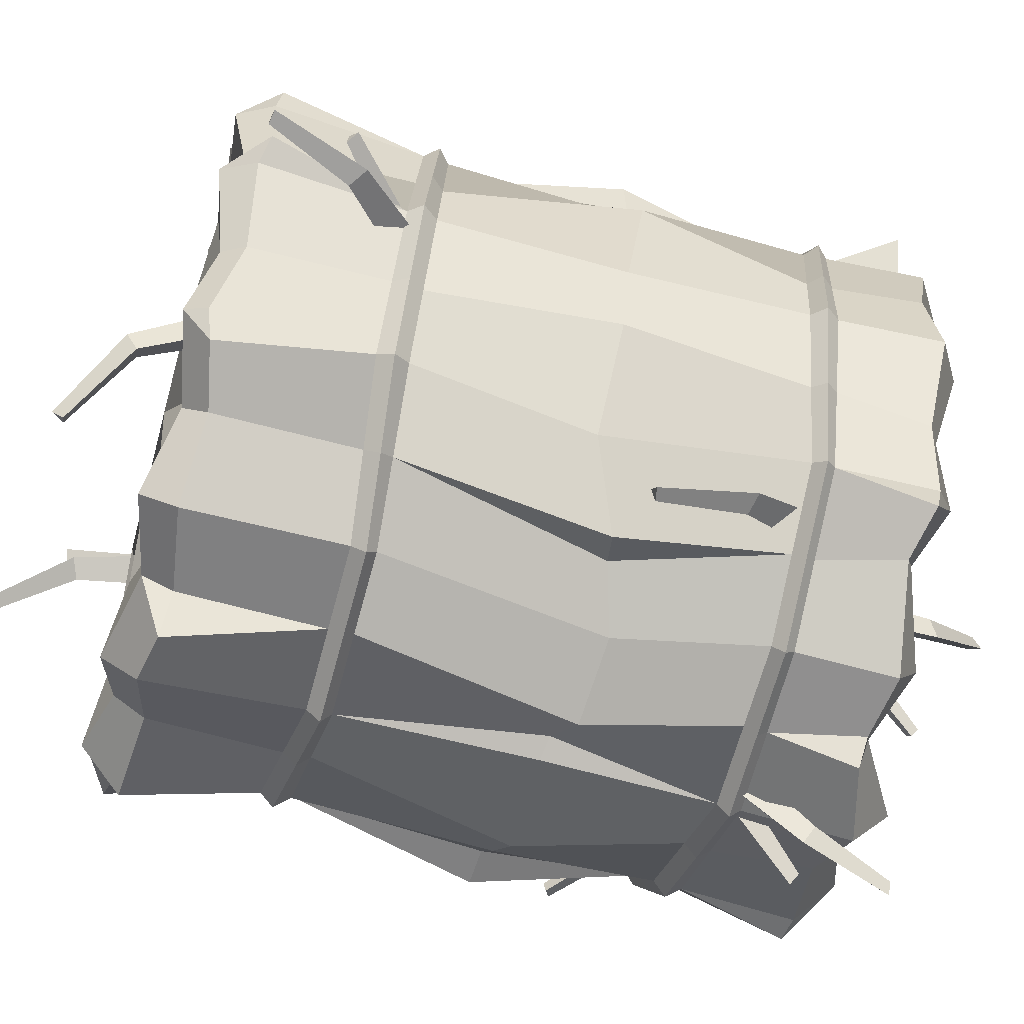
<metadata>
{"format":"obj","ext":"obj","renderer":"f3d","projection":"perspective","resolution":1024,"background":"white","views":[{"elev":-64.7,"azim":75.0,"up":"+Z"}]}
</metadata>
<code>
v -0.2563 51.95 -2.403
v -14.64 -52.62 -55.97
v -39.49 -52.14 -41.62
v -53.84 -54.92 -16.77
v -53.84 -53.17 11.92
v -39.49 -53.17 36.77
v -14.64 -53.17 51.12
v 14.05 -54.62 51.12
v 38.9 -53.17 36.77
v 53.25 -52.8 11.92
v 53.25 -53.17 -16.77
v 38.9 -55.01 -41.62
v 14.05 -52.62 -55.97
v -9.768 59.1 -17.17
v -14.38 56.89 -55.05
v -20.18 59.93 -9.372
v -38.81 56.49 -40.95
v -21 56.79 1.591
v -52.91 54.42 -16.52
v -14.64 57.49 8.84
v -52.91 54.17 11.69
v -7.215 62.47 17.45
v -38.81 56.49 36.12
v 1.645 58.4 21.24
v -14.38 54.85 50.22
v 16.44 57.32 13.74
v 13.83 54.42 50.22
v 19.64 60.55 4.515
v 38.26 56.49 36.12
v 20.42 55.43 -6.272
v 52.36 54.8 11.69
v 14.13 54.17 -13.42
v 52.36 54.42 -16.52
v 6.655 54.16 -22.23
v 38.26 54.92 -40.95
v -4.23 54.3 -23.04
v 13.83 54.92 -55.05
v -51.78 32.15 11.37
v -37.99 33.26 35.26
v -14.09 35.14 49.06
v 13.5 33.25 49.06
v 37.4 33.26 35.26
v 51.2 34.92 11.37
v 51.2 33.25 -16.22
v 37.4 35.48 -40.12
v 13.5 35.48 -53.92
v -14.09 35.49 -53.92
v -37.99 33.26 -40.12
v -51.78 33.25 -16.22
v -51.78 -25.35 11.37
v -37.99 -25.35 35.26
v -14.09 -25.35 49.06
v 13.5 -24.3 49.06
v 37.4 -25.35 35.26
v 51.2 -24.19 11.37
v 51.2 -25.35 -16.22
v 37.4 -25.35 -40.12
v 13.5 -23.66 -53.92
v -14.09 -23.66 -53.92
v -37.99 -25.35 -40.12
v -51.78 -24.42 -16.22
v -14.16 -30.03 49.32
v 13.57 -28.63 49.32
v 37.59 -30.03 35.45
v 51.45 -28.32 11.44
v 51.45 -30.03 -16.29
v 37.59 -30.3 -40.31
v 13.57 -27.53 -54.17
v -14.16 -27.53 -54.17
v -38.18 -30.14 -40.31
v -52.04 -28.96 -16.29
v -52.04 -30.03 11.44
v -38.18 -30.03 35.45
v -52.07 37.03 11.45
v -52.07 37.65 -16.3
v -38.2 37.88 -40.33
v -14.17 39.26 -54.21
v 13.58 38.92 -54.21
v 37.61 38.92 -40.33
v 51.49 37.65 -16.3
v 51.49 38.6 11.45
v 37.61 37.88 35.48
v 13.58 37.65 49.35
v -14.17 38.73 49.35
v -38.2 37.88 35.48
v -14.63 37.44 -55.94
v -39.47 35.48 -41.6
v -53.81 35.44 -16.77
v -53.81 34.54 11.91
v -39.47 35.48 36.75
v -14.63 36.99 51.09
v 14.05 35.44 51.09
v 38.88 35.48 36.75
v 53.22 36.84 11.91
v 53.22 35.44 -16.77
v 38.88 37.31 -41.6
v 14.05 37.31 -55.94
v -53.81 -27.77 11.91
v -39.47 -27.77 36.74
v -14.63 -27.77 51.09
v 14.04 -26.2 51.09
v 38.88 -27.77 36.74
v 53.22 -26.04 11.91
v 53.22 -27.77 -16.77
v 38.88 -27.79 -41.6
v 14.04 -25.24 -55.94
v -14.63 -25.24 -55.94
v -39.47 -27.79 -41.6
v -53.81 -26.38 -16.77
v -12.58 62.61 -48.49
v 12.12 58.82 -48.49
v 33.52 58.82 -36.13
v 45.88 58.31 -14.74
v 45.88 58.69 9.97
v 33.52 62.3 31.37
v 12.12 58.31 43.72
v -12.58 58.74 43.72
v -33.98 62.3 31.37
v -46.33 58.07 9.97
v -46.33 58.31 -14.74
v -33.98 62.3 -36.13
v -13.91 -58.58 -53.24
v 13.32 -58.58 -53.24
v 36.91 -58.58 -39.63
v 50.52 -58.58 -16.04
v 50.52 -58.58 11.19
v 36.91 -58.58 34.77
v 13.32 -58.58 48.39
v -13.91 -58.58 48.39
v -37.49 -58.58 34.77
v -51.11 -58.58 11.19
v -51.11 -58.58 -16.04
v -37.49 -58.58 -39.63
v 32.5 52.67 -17.68
v 35.81 53.89 0.7554
v 29.5 58.98 18.25
v 15.1 55.69 30.45
v -3.355 56.75 33.72
v -20.93 60.82 27.22
v -33.09 55.85 13.02
v -36.39 55.18 -5.434
v -29.95 58.39 -23.19
v -15.61 57.6 -35.26
v 2.784 52.82 -38.42
v 20.42 52.68 -32.03
v 49.28 7.302 13.68
v 36.94 4.68 34.78
v 12.01 5.654 43.64
v -15.62 -1.323 48.5
v -37.62 4.68 34.78
v -46.75 12.85 12.1
v -51.26 5.683 -16.14
v -40.44 7.68 -38.08
v -13.98 8.013 -53.42
v 8.364 12.43 -53.25
v 34.39 3.669 -42.11
v 50.59 4.675 -16.14
v 48.44 -55.49 -2.427
v 51.06 -50.83 -2.428
v 51.45 -29.17 -2.428
v 53.22 -26.9 -2.428
v 51.2 -24.77 -2.428
v 55.21 6.258 0.65
v 51.2 34.09 -2.428
v 53.22 36.14 -2.428
v 51.49 38.13 -2.427
v 53.64 51.98 -4.765
v 47.06 54.11 -4.564
v 34.16 53.28 -8.465
v 41.91 -55.49 -26.79
v 44.18 -51.89 -28.1
v 44.52 -30.16 -28.3
v 46.05 -27.78 -29.18
v 44.3 -25.35 -28.17
v 48.38 3.931 -32.58
v 44.3 34.37 -28.17
v 46.05 36.38 -29.19
v 44.55 38.29 -28.32
v 44.39 52.76 -32.06
v 38.85 55.36 -28.52
v 26.46 52.67 -24.86
v 24.07 -55.49 -44.63
v 25.38 -51.62 -46.9
v 25.58 -28.91 -47.24
v 26.46 -26.51 -48.77
v 25.45 -24.51 -47.02
v 24.41 8.333 -53.64
v 25.45 35.48 -47.02
v 26.46 37.31 -48.77
v 25.6 38.92 -47.27
v 28.62 52.52 -46.07
v 25.22 54.8 -40.52
v 11.6 52.75 -35.23
v -0.294 -55.49 -51.16
v -0.293 -50.48 -53.78
v -0.2932 -27.53 -54.17
v -0.2932 -25.24 -55.94
v -0.2932 -23.66 -53.92
v -3.05 10.8 -60.07
v -0.2932 35.49 -53.92
v -0.2932 37.38 -55.94
v -0.293 39.09 -54.21
v -0.07133 52.72 -58.94
v -0.5824 55.53 -48.55
v -6.412 55.21 -36.84
v -24.66 -55.49 -44.63
v -25.97 -50.25 -46.9
v -26.17 -28.83 -47.24
v -27.05 -26.51 -48.77
v -26.04 -24.51 -47.02
v -30.76 8.103 -51.46
v -26.04 34.38 -47.02
v -27.05 36.46 -48.77
v -26.18 38.57 -47.27
v -23.68 54.01 -49.8
v -20.57 57.97 -43.98
v -22.78 58 -29.23
v -42.5 -55.49 -26.79
v -44.77 -51.35 -28.1
v -45.11 -29.55 -28.3
v -46.64 -27.09 -29.18
v -44.89 -24.89 -28.17
v -51.93 6.781 -30.29
v -44.89 33.26 -28.17
v -46.64 35.46 -29.19
v -45.14 37.76 -28.32
v -47.39 53.68 -26.85
v -41.57 57.34 -23.69
v -33.17 56.78 -14.31
v -49.03 -55.49 -2.428
v -51.65 -51.85 -2.428
v -52.04 -29.49 -2.428
v -53.81 -27.07 -2.428
v -51.78 -24.89 -2.428
v -57.26 9.943 -1.209
v -51.78 32.7 -2.428
v -53.81 34.99 -2.428
v -52.07 37.34 -2.427
v -56.38 52.24 -5.264
v -45.39 54.96 -4.485
v -34.74 55.51 3.795
v -42.5 -55.49 21.94
v -44.77 -51.01 23.25
v -45.11 -30.03 23.45
v -46.64 -27.77 24.33
v -44.89 -25.35 23.32
v -49.51 9.373 27.7
v -44.89 32.71 23.32
v -46.64 35.01 24.33
v -45.14 37.45 23.46
v -46.37 52.91 25.83
v -40.63 56.14 22.45
v -27.01 58.34 20.12
v -24.66 -55.49 39.78
v -25.97 -51.01 42.04
v -26.17 -30.03 42.39
v -27.05 -27.77 43.91
v -26.04 -25.35 42.16
v -30.09 1.1 47.77
v -26.04 34.2 42.16
v -27.05 36.23 43.92
v -26.18 38.3 42.42
v -28.57 53.84 42.05
v -25.12 57.46 36.5
v -12.14 58.78 30.47
v -0.294 -55.49 46.31
v -0.293 -51.71 48.92
v -0.2932 -29.33 49.32
v -0.2932 -26.98 51.09
v -0.2932 -24.83 49.06
v -1.913 1.653 52.8
v -0.2932 34.2 49.06
v -0.2932 36.22 51.09
v -0.293 38.19 49.35
v 1.664 52.33 51.15
v 1.569 54.67 44.58
v 5.871 56.22 32.09
v 24.07 -55.49 39.78
v 25.38 -51.71 42.04
v 25.58 -29.33 42.39
v 26.46 -26.98 43.91
v 25.45 -24.83 42.16
v 27.93 5.061 45.01
v 25.45 33.26 42.16
v 26.46 35.46 43.92
v 25.6 37.76 42.42
v 25.68 51.16 46.11
v 22.49 53.13 40.27
v 22.3 57.34 24.35
v 41.91 -55.49 21.94
v 44.18 -50.83 23.25
v 44.52 -29.17 23.45
v 46.05 -26.9 24.33
v 44.3 -24.77 23.32
v 49.09 5.996 28.01
v 44.3 34.09 23.32
v 46.05 36.16 24.33
v 44.55 38.24 23.46
v 52.84 52.4 26.79
v 40.96 55.07 22.29
v 32.66 56.44 9.501
v 21.98 -53.02 -32.71
v 14.47 -57.09 -40.23
v 31.4 -57.09 -27.78
v 34.14 -53.02 -17.52
v 39.83 -57.09 -8.541
v 37.07 -53.02 1.722
v 37.51 -57.09 12.34
v 29.99 -53.02 19.85
v 25.06 -57.09 29.26
v 14.8 -53.02 32.01
v 5.819 -57.09 37.69
v -4.444 -53.02 34.94
v -15.06 -57.09 35.38
v -22.57 -53.02 27.86
v -31.99 -57.09 22.93
v -34.73 -53.02 12.66
v -40.42 -57.09 3.686
v -37.66 -53.02 -6.577
v -38.1 -57.09 -17.19
v -30.58 -53.02 -24.7
v -25.65 -57.09 -34.12
v -15.38 -53.02 -36.86
v -6.407 -57.09 -42.55
v 3.856 -53.02 -39.79
v 12.49 -58.2 -21.91
v 22.13 -58.2 -16.59
v -0.2943 -54.5 -2.428
v 22.97 -58.2 -1.093
v 16.85 -58.2 8.976
v 14.41 -58.2 22.16
v -1.299 -58.2 18.93
v -13.08 -58.2 17.05
v -24.66 -58.2 8.042
v -23.56 -58.2 -3.761
v -14.3 -58.2 -11.98
v -10.77 -58.2 -23.24
v 1.16 -58.2 -22.31
v 47.65 6.724 21.91
v 45.84 4.288 -26.92
v 19.02 9.218 -50.42
v -10.37 8.643 -51.98
v -45.33 7.048 -30.91
v -51.43 12.54 10.07
v -24.48 0.8301 44.74
v 22.1 5.324 41.62
v 48.49 53.17 21.19
v 37.89 54.04 -45.75
v 3.333 53.39 -55.1
v -43.23 55.94 -40.11
v -52.28 53.14 -9.157
v -46.5 54.08 31.56
v -18.12 54.67 52.23
v 19.81 53.25 52.64
v 36.17 -52.6 42.18
v 4.434 -52.63 53.79
v -33.34 -51.73 43.59
v -56.55 -52.4 16.44
v -57.08 -53.76 -20.48
v -40.11 -51.32 -47.02
v -4.365 -51.08 -60.78
v 36.38 -53.81 -46.95
v 56.99 -52.1 -14.34
v 53.99 -52.07 17.42
v 32.63 11.74 -52.58
v 31.66 12.58 -54.21
v 33.92 12.14 -54.46
v 30.3 37.31 -41.6
v 28.32 33.51 -39.55
v 26.24 35.3 -43.05
v 34.83 27.47 -49.86
v 32.81 25.38 -47.65
v 31.28 26.7 -50.21
v 5.474 73.33 -21.93
v 7.501 73.5 -21.53
v 6.598 75.07 -22.97
v 13.19 51.4 -37.4
v 10.21 50.96 -33.72
v 14.57 51.31 -32.85
v 11.8 64.47 -33.81
v 9.729 63 -31.18
v 12.92 63.26 -30.55
v 14.3 -71.82 -37.91
v 15.77 -71.9 -39.37
v 15.57 -73.75 -37.99
v 31.77 -53.98 -25.4
v 27.39 -52.69 -26.73
v 30.54 -52.88 -29.87
v 27.03 -65.89 -30
v 24.09 -63.86 -30.75
v 26.4 -64 -33.05
v 25.49 -50.37 56.91
v 27.51 -50.42 56.43
v 26.98 -49.76 58.58
v 25.12 -27.5 40.89
v 22.48 -31.32 39.88
v 26.81 -31.44 38.83
v 27.91 -35.32 51.69
v 25.74 -37.66 49.93
v 28.91 -37.75 49.16
v 61.66 -52.88 -19.16
v 60.83 -53.01 -21.05
v 63.11 -52.63 -20.94
v 49.09 -27.95 -18.47
v 48.05 -31.38 -15.34
v 46.27 -31.66 -19.42
v 58.13 -37.45 -22.17
v 56.47 -39.34 -19.53
v 55.17 -39.55 -22.51
v 59.34 -41.01 -12.47
v 58.95 -41.22 -14.49
v 60.71 -39.83 -13.91
v 49.45 -29.25 -14.76
v 48.27 -31.65 -12.91
v 47.66 -31.98 -16.1
v -18.18 62.17 59.58
v -20.05 62.22 58.66
v -20.02 61.8 60.94
v -15.67 37.56 46.61
v -12.67 41.16 45.77
v -16.67 41.28 43.82
v -20.25 46.68 55.63
v -17.64 48.73 54.13
v -20.57 48.82 52.7
v -10.81 50.7 57.36
v -12.82 50.81 56.88
v -12.25 49.42 58.64
v -12.05 39.04 47.16
v -10.27 41.55 46.12
v -13.44 41.73 45.37
v -61.62 -53.34 0.1868
v -60.81 -53.4 2.09
v -63.11 -53.22 1.959
v -51.18 -27.45 -0.4127
v -49.83 -30.78 -3.529
v -48.07 -30.92 0.5634
v -59.42 -37.67 3.214
v -57.59 -39.42 0.5901
v -56.3 -39.52 3.588
v -60.24 -41.33 -6.492
v -59.86 -41.5 -4.463
v -61.73 -40.27 -5.06
v -51.39 -28.78 -4.122
v -50 -31.07 -5.967
v -49.4 -31.35 -2.771
v -25.28 77.8 4.173
v -26.36 77.41 5.903
v -24.77 79.1 6.022
v -12.29 53.83 10.23
v -14.72 54.42 6.181
v -17.03 53.59 9.9
v -15.84 66.93 11.41
v -17.53 66.24 8.252
v -19.22 65.63 10.98
v -15.36 68.67 1.165
v -16.29 68.71 3.017
v -14.06 69.36 2.959
v -12.11 54.38 6.323
v -14.15 54.46 3.787
v -15.61 54.52 6.705
v -34.48 -77.66 -6.693
v -34.45 -77.42 -8.752
v -33.11 -79.1 -7.881
v -19.41 -54.15 -6.585
v -23.64 -54.43 -4.438
v -23.57 -53.92 -8.864
v -22.25 -67.33 -8.524
v -25.34 -66.4 -6.82
v -25.29 -66.03 -10.06
v -27.37 -68.23 0.484
v -27.17 -68.43 -1.569
v -25.35 -69.05 -0.2825
v -21.36 -54.37 -3.166
v -24.44 -54.27 -2.114
v -24.12 -54.57 -5.348
v 28.52 11.68 52.98
v 30.13 11.15 51.79
v 30.6 11.71 53.99
v 28.83 35.33 38.13
v 25.06 32.44 38.18
v 28.52 31.3 35.61
v 32.99 26.03 47.18
v 29.78 24.51 46.35
v 32.32 23.68 44.47
v 23.4 24.33 50.83
v 25.22 23.74 50.05
v 25.29 25.33 51.73
v 25.15 34.73 39.42
v 22.73 32.62 38.95
v 25.6 31.69 37.71
v -59.53 8.545 -13.95
v -59.11 8.306 -11.94
v -61.35 8.459 -12.52
v -50.23 34.57 -9.917
v -48.15 31.6 -12.99
v -47.25 31.09 -8.66
v -58.62 23.87 -9.052
v -56.22 22.43 -11.4
v -55.57 22.06 -8.224
v -57.32 21.2 -19.02
v -57.34 20.83 -16.99
v -59.1 22.08 -17.83
v -49.64 33.62 -13.7
v -47.82 31.56 -15.43
v -47.86 30.97 -12.22
v -19.58 62.85 -58.83
v -17.55 63.28 -58.93
v -18.7 63.23 -60.94
v -10.86 36.83 -53.64
v -13.51 39.26 -50.52
v -9.163 40.2 -50.74
v -13.26 48.16 -60.81
v -14.99 49.13 -57.75
v -11.8 49.82 -57.91
v -22.71 49.56 -56.68
v -20.79 50.17 -57.2
v -21.97 48.96 -58.79
v -14.42 37.29 -51.98
v -15.77 39 -49.57
v -12.75 39.95 -50.38
f 77 86 213 214
f 76 87 225 226
f 75 88 237 238
f 74 89 249 250
f 85 90 261 262
f 84 91 273 274
f 83 92 285 286
f 82 93 297 298
f 81 94 165 166
f 80 95 177 178
f 79 96 189 190
f 78 97 201 202
f 1 14 16
f 1 16 18
f 1 18 20
f 1 20 22
f 1 22 24
f 1 24 26
f 1 26 28
f 1 28 30
f 1 30 32
f 1 32 34
f 1 34 36
f 1 36 14
f 37 349 204 111
f 216 110 15 215
f 350 121 17
f 240 120 19 351
f 252 119 21 251
f 264 118 23 263
f 276 117 25 275
f 354 116 27
f 300 115 29 299
f 168 114 31 167
f 180 113 33 179
f 348 112 35
f 151 50 246 247
f 51 258 259 150
f 271 149 52 270
f 346 282 283
f 295 147 54 294
f 146 55 162 163
f 175 340 174
f 57 186 187 156
f 155 58 198 199
f 59 210 211 154
f 223 343 222
f 152 61 234 235
f 244 245 98 72
f 256 257 99 73
f 268 269 100 62
f 280 281 101 63
f 292 293 102 64
f 160 161 103 65
f 172 173 104 66
f 184 185 105 67
f 196 197 106 68
f 208 209 107 69
f 220 221 108 70
f 232 233 109 71
f 268 62 7 267
f 280 63 8 279
f 292 64 9 291
f 160 65 10 159
f 172 66 11 171
f 362 67 12
f 196 68 13 195
f 208 69 2 207
f 220 70 3 219
f 232 71 4 231
f 358 72 5
f 256 73 6 357
f 19 75 238 351
f 17 76 350
f 15 77 214 215
f 37 78 202 349
f 35 79 348
f 33 80 178 179
f 31 81 166 167
f 29 82 298 299
f 27 83 354
f 25 84 274 275
f 23 85 262 263
f 21 74 250 251
f 47 212 213 86
f 48 224 225 87
f 49 236 237 88
f 38 248 249 89
f 39 260 261 90
f 40 272 273 91
f 41 284 285 92
f 42 296 297 93
f 43 164 165 94
f 44 176 177 95
f 45 188 189 96
f 46 200 201 97
f 246 50 98 245
f 258 51 99 257
f 270 52 100 269
f 282 53 101 281
f 294 54 102 293
f 162 55 103 161
f 174 56 104 173
f 186 57 105 185
f 198 58 106 197
f 210 59 107 209
f 222 60 108 221
f 234 61 109 233
f 111 204 205 144
f 193 145 112 192
f 181 134 113 180
f 169 135 114 168
f 301 136 115 300
f 289 137 116 288
f 277 138 117 276
f 265 139 118 264
f 253 140 119 252
f 241 141 120 240
f 229 142 121 228
f 217 143 110 216
f 123 194 195 13
f 124 362 12
f 171 11 125 170
f 159 10 126 158
f 291 9 127 290
f 279 8 128 278
f 267 7 129 266
f 254 357 6 130
f 131 358 5
f 231 4 132 230
f 219 3 133 218
f 207 2 122 206
f 326 327 328
f 327 329 328
f 329 330 328
f 330 331 328
f 331 332 328
f 332 333 328
f 333 334 328
f 334 335 328
f 335 336 328
f 336 337 328
f 337 338 328
f 338 326 328
f 30 135 169
f 28 136 301
f 26 137 289
f 24 138 277
f 22 139 265
f 20 140 253
f 18 141 241
f 16 142 229
f 14 143 217
f 144 205 36
f 34 145 193
f 32 134 181
f 295 296 42 147
f 283 284 346
f 272 40 149 271
f 259 260 39 150
f 247 248 38 151
f 152 235 236 49
f 224 343 223
f 211 212 47 154
f 199 200 46 155
f 187 188 45 156
f 176 340 175
f 43 146 163 164
f 125 363 159 158
f 66 160 159 363
f 66 104 161 160
f 56 162 161 104
f 163 162 56 157
f 164 163 157 44
f 165 164 44 95
f 165 95 80 166
f 167 166 80 33
f 113 168 167 33
f 134 169 168 113
f 32 30 169 134
f 12 171 170 124
f 67 172 171 12
f 67 105 173 172
f 57 174 173 105
f 156 175 174 57
f 45 176 175 156
f 177 176 45 96
f 177 96 79 178
f 179 178 79 35
f 112 180 179 35
f 145 181 180 112
f 34 32 181 145
f 13 183 182 123
f 68 184 183 13
f 68 106 185 184
f 58 186 185 106
f 341 186 58 155
f 155 46 188 341
f 189 188 46 97
f 189 97 78 190
f 191 190 78 37
f 111 192 191 37
f 144 193 192 111
f 36 34 193 144
f 194 361 195
f 361 196 195
f 69 107 197 196
f 59 198 197 107
f 342 59 154
f 154 47 342
f 201 200 47 86
f 201 86 77 202
f 203 202 77 15
f 204 203 15 110
f 205 204 110 143
f 36 205 143 14
f 133 360 207 206
f 70 208 207 360
f 70 108 209 208
f 60 210 209 108
f 211 210 60 153
f 153 48 212 211
f 213 212 48 87
f 213 87 76 214
f 215 214 76 17
f 121 216 215 17
f 142 217 216 121
f 16 14 217 142
f 132 359 219 218
f 71 220 219 359
f 71 109 221 220
f 61 222 221 109
f 152 223 222 61
f 224 223 152 49
f 225 224 49 88
f 225 88 75 226
f 227 226 75 19
f 120 228 227 19
f 141 229 228 120
f 18 16 229 141
f 5 231 230 131
f 72 232 231 5
f 72 98 233 232
f 50 234 233 98
f 344 50 151
f 38 344 151
f 237 236 38 89
f 237 89 74 238
f 239 238 74 21
f 119 240 239 21
f 140 241 240 119
f 20 18 241 140
f 6 243 242 130
f 73 244 243 6
f 73 99 245 244
f 51 246 245 99
f 247 246 51 150
f 150 39 248 247
f 249 248 39 90
f 249 90 85 250
f 251 250 352
f 352 252 251
f 139 253 252 118
f 22 20 253 139
f 7 255 254 129
f 62 256 255 7
f 62 100 257 256
f 52 258 257 100
f 259 258 345
f 345 260 259
f 261 260 40 91
f 261 91 84 262
f 263 262 84 353
f 117 264 263 353
f 138 265 264 117
f 24 22 265 138
f 8 356 266 128
f 63 268 356 8
f 63 101 269 268
f 53 270 269 101
f 148 271 270 53
f 41 272 271 148
f 273 272 41 92
f 273 92 83 274
f 275 274 83 27
f 116 276 275 27
f 137 277 276 116
f 26 24 277 137
f 9 355 127
f 64 355 9
f 64 102 281 280
f 54 282 281 102
f 283 282 54 147
f 147 42 284 283
f 285 284 42 93
f 285 93 82 286
f 287 286 82 29
f 115 288 287 29
f 136 289 288 115
f 28 26 289 136
f 126 364 291 290
f 65 292 291 364
f 65 103 293 292
f 55 294 293 103
f 146 339 294 55
f 146 43 296 339
f 297 296 43 94
f 297 94 81 298
f 299 298 347
f 347 300 299
f 135 301 300 114
f 30 28 301 135
f 123 182 302 303
f 182 124 304 302
f 124 170 305 304
f 170 125 306 305
f 125 158 307 306
f 158 126 308 307
f 126 290 309 308
f 290 127 310 309
f 127 278 311 310
f 278 128 312 311
f 128 266 313 312
f 266 129 314 313
f 129 254 315 314
f 254 130 316 315
f 130 242 317 316
f 242 131 318 317
f 131 230 319 318
f 230 132 320 319
f 132 218 321 320
f 218 133 322 321
f 133 206 323 322
f 206 122 324 323
f 122 194 325 324
f 194 123 303 325
f 303 302 326
f 302 304 327 326
f 304 305 327
f 305 306 329 327
f 306 307 329
f 307 308 330 329
f 308 309 331 330
f 309 310 331
f 310 311 332 331
f 311 312 332
f 312 313 333 332
f 313 314 333
f 314 315 334 333
f 315 316 334
f 316 317 335 334
f 317 318 335
f 318 319 335
f 319 320 336 335
f 320 321 336
f 321 322 337 336
f 322 323 337
f 323 324 338 337
f 324 325 338
f 325 303 326 338
f 339 296 295
f 294 339 295
f 176 44 157 340
f 174 340 157 56
f 341 188 187
f 187 186 341
f 342 47 200 199
f 199 198 59 342
f 153 343 224 48
f 222 343 153 60
f 236 235 344 38
f 235 234 50 344
f 345 258 52 149
f 149 40 260 345
f 346 284 41 148
f 53 282 346 148
f 347 298 81 31
f 114 300 347 31
f 348 79 190 191
f 192 112 348 191
f 349 202 203
f 204 349 203
f 350 76 226 227
f 228 121 350 227
f 351 238 239
f 240 351 239
f 352 250 85 23
f 118 252 352 23
f 353 84 25
f 117 353 25
f 354 83 286 287
f 288 116 354 287
f 64 280 279 355
f 127 355 279 278
f 356 268 267
f 266 356 267
f 255 357 254
f 256 357 255
f 243 358 131 242
f 244 72 358 243
f 4 359 132
f 71 359 4
f 3 360 133
f 70 360 3
f 194 122 2 361
f 69 196 361 2
f 183 362 124 182
f 184 67 362 183
f 11 363 125
f 66 363 11
f 10 364 126
f 65 364 10
f 365 366 367
f 372 373 366 365
f 366 373 371 367
f 372 365 367 371
f 369 372 371 368
f 369 370 373 372
f 371 373 370 368
f 374 375 376
f 381 382 375 374
f 375 382 380 376
f 381 374 376 380
f 378 381 380 377
f 378 379 382 381
f 380 382 379 377
f 383 384 385
f 390 391 384 383
f 384 391 389 385
f 390 383 385 389
f 387 390 389 386
f 387 388 391 390
f 389 391 388 386
f 392 393 394
f 399 400 393 392
f 393 400 398 394
f 399 392 394 398
f 396 399 398 395
f 396 397 400 399
f 398 400 397 395
f 401 402 403
f 408 409 402 401
f 402 409 407 403
f 408 401 403 407
f 405 408 407 404
f 405 406 409 408
f 407 409 406 404
f 410 411 412
f 414 415 411 410
f 411 415 413 412
f 414 410 412 413
f 416 417 418
f 423 424 417 416
f 417 424 422 418
f 423 416 418 422
f 420 423 422 419
f 420 421 424 423
f 422 424 421 419
f 425 426 427
f 429 430 426 425
f 426 430 428 427
f 429 425 427 428
f 431 432 433
f 438 439 432 431
f 432 439 437 433
f 438 431 433 437
f 435 438 437 434
f 435 436 439 438
f 437 439 436 434
f 440 441 442
f 444 445 441 440
f 441 445 443 442
f 444 440 442 443
f 446 447 448
f 453 454 447 446
f 447 454 452 448
f 453 446 448 452
f 450 453 452 449
f 450 451 454 453
f 452 454 451 449
f 455 456 457
f 459 460 456 455
f 456 460 458 457
f 459 455 457 458
f 461 462 463
f 468 469 462 461
f 462 469 467 463
f 468 461 463 467
f 465 468 467 464
f 465 466 469 468
f 467 469 466 464
f 470 471 472
f 474 475 471 470
f 471 475 473 472
f 474 470 472 473
f 476 477 478
f 483 484 477 476
f 477 484 482 478
f 483 476 478 482
f 480 483 482 479
f 480 481 484 483
f 482 484 481 479
f 485 486 487
f 489 490 486 485
f 486 490 488 487
f 489 485 487 488
f 491 492 493
f 498 499 492 491
f 492 499 497 493
f 498 491 493 497
f 495 498 497 494
f 495 496 499 498
f 497 499 496 494
f 500 501 502
f 504 505 501 500
f 501 505 503 502
f 504 500 502 503
f 506 507 508
f 513 514 507 506
f 507 514 512 508
f 513 506 508 512
f 510 513 512 509
f 510 511 514 513
f 512 514 511 509
f 515 516 517
f 519 520 516 515
f 516 520 518 517
f 519 515 517 518

</code>
